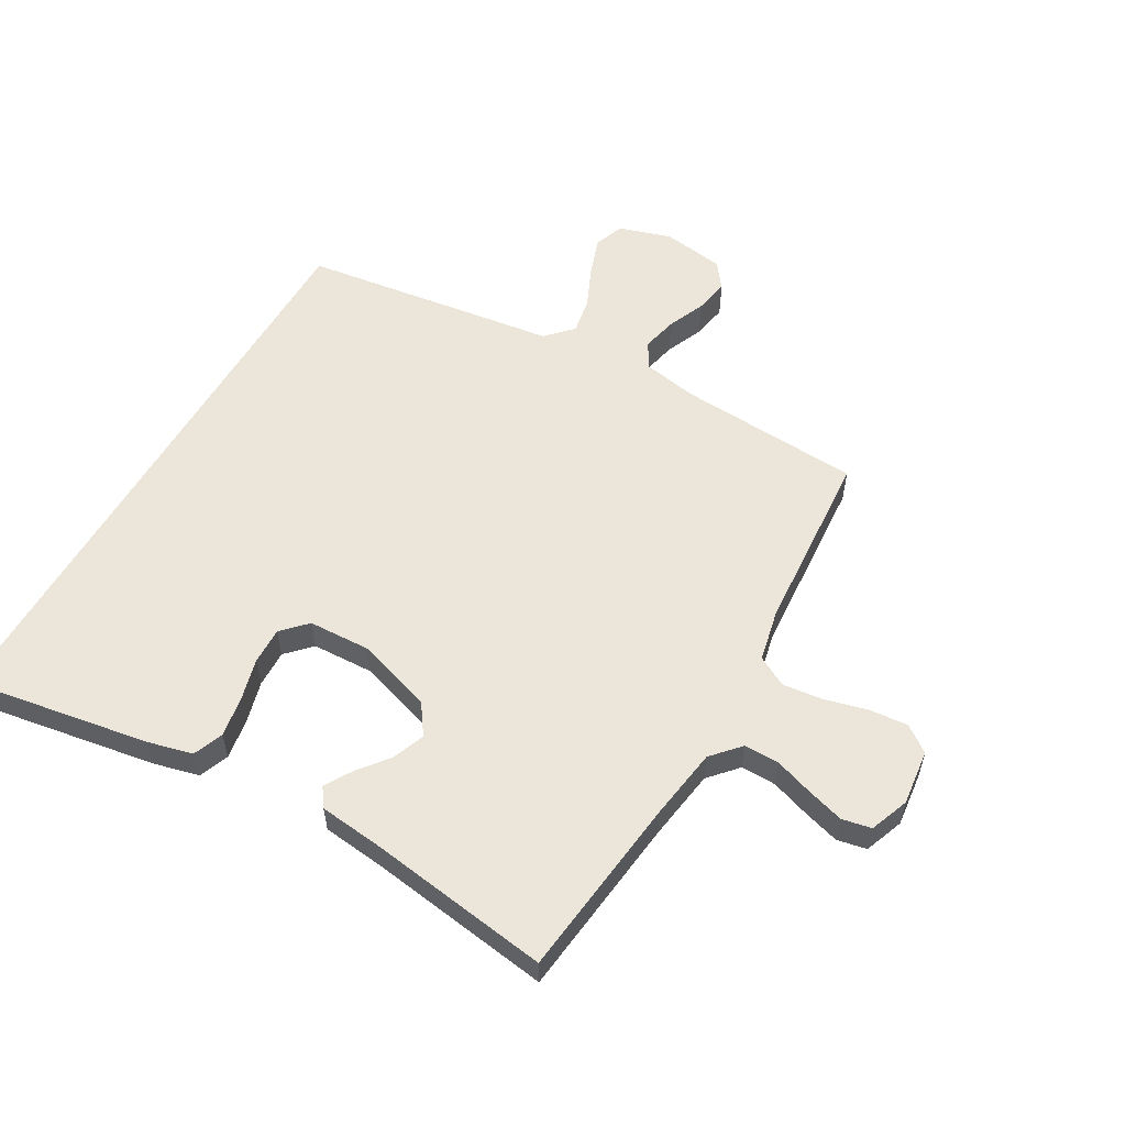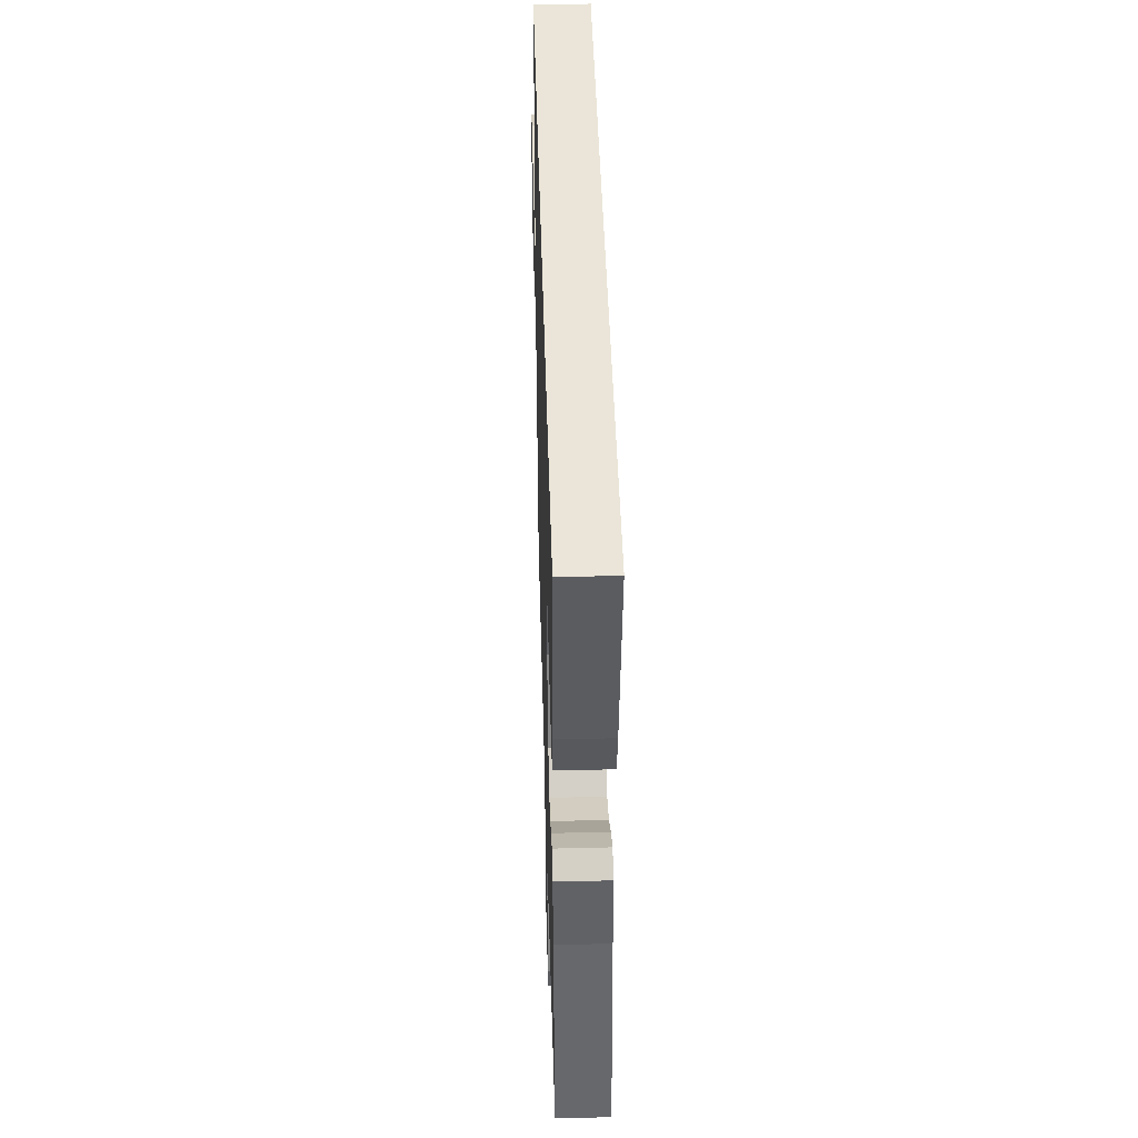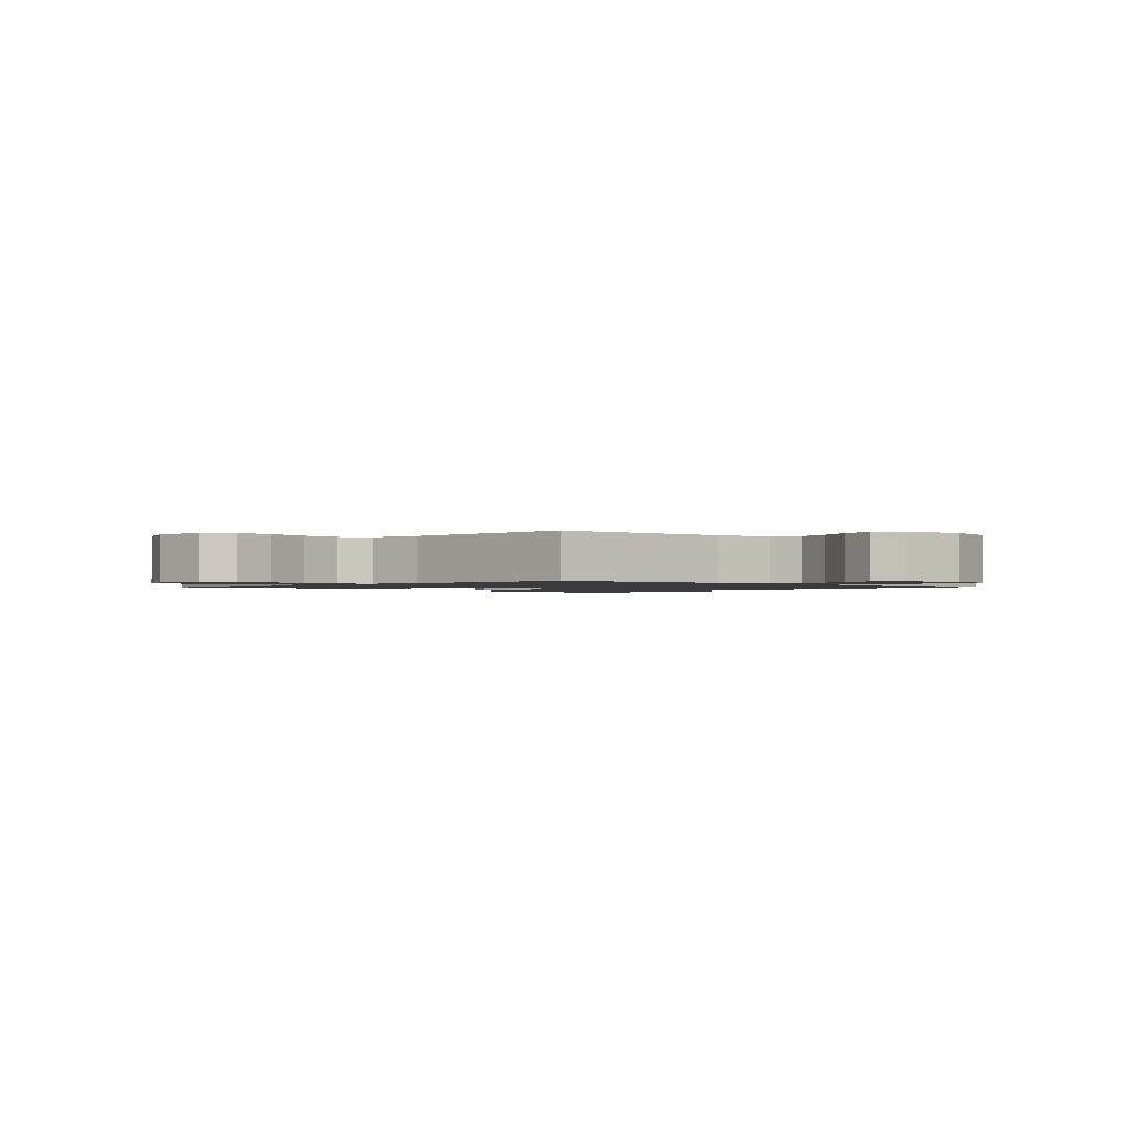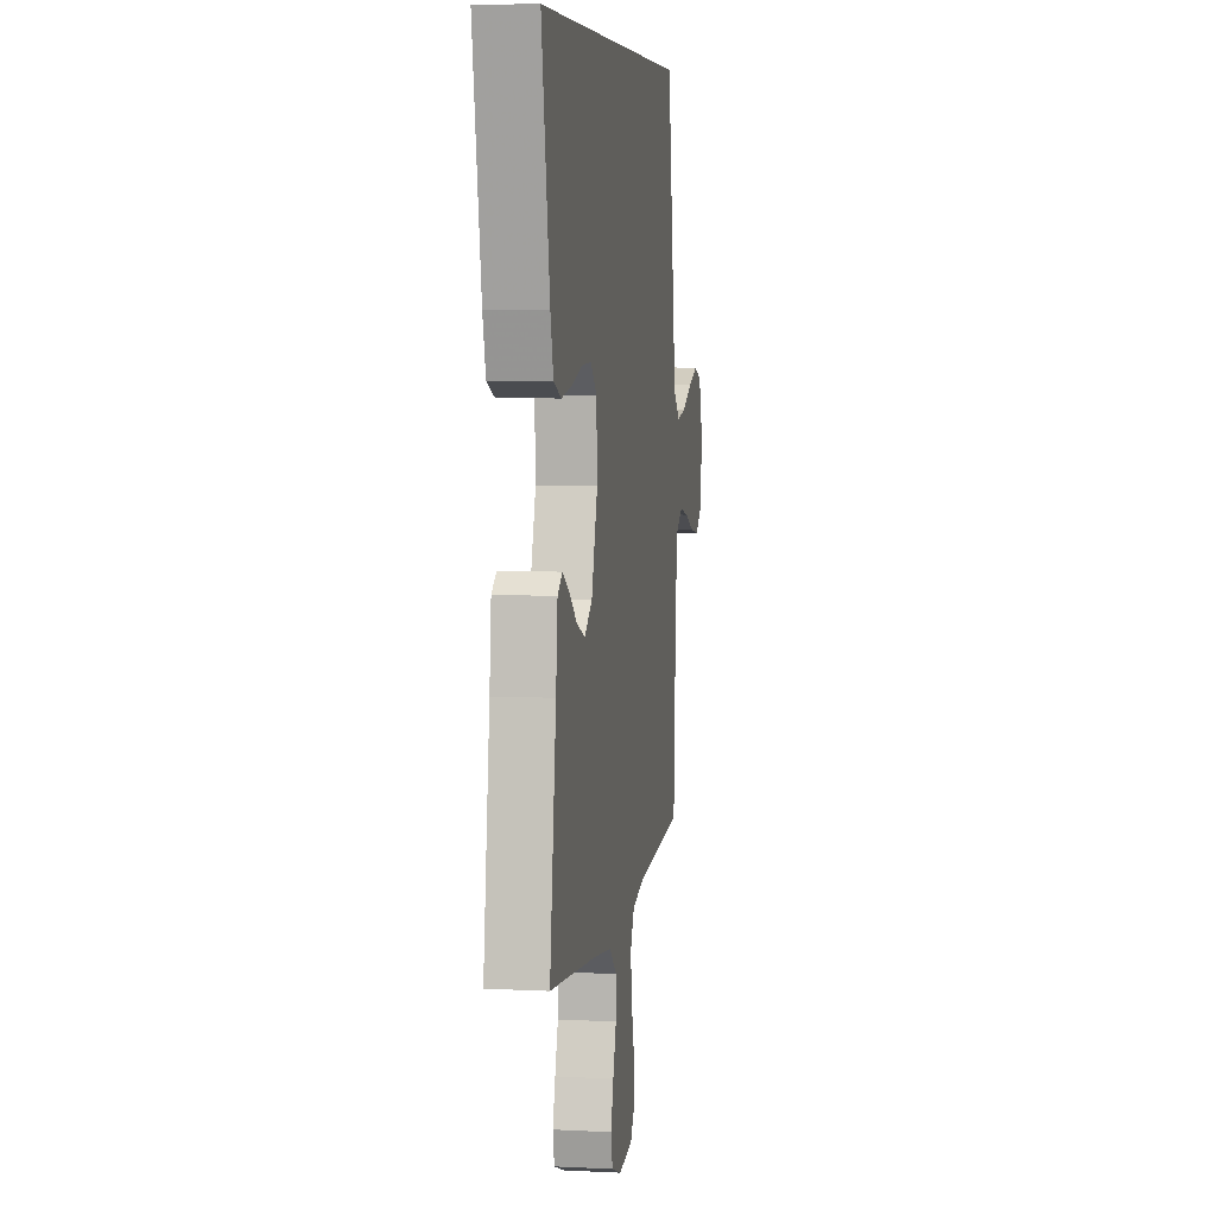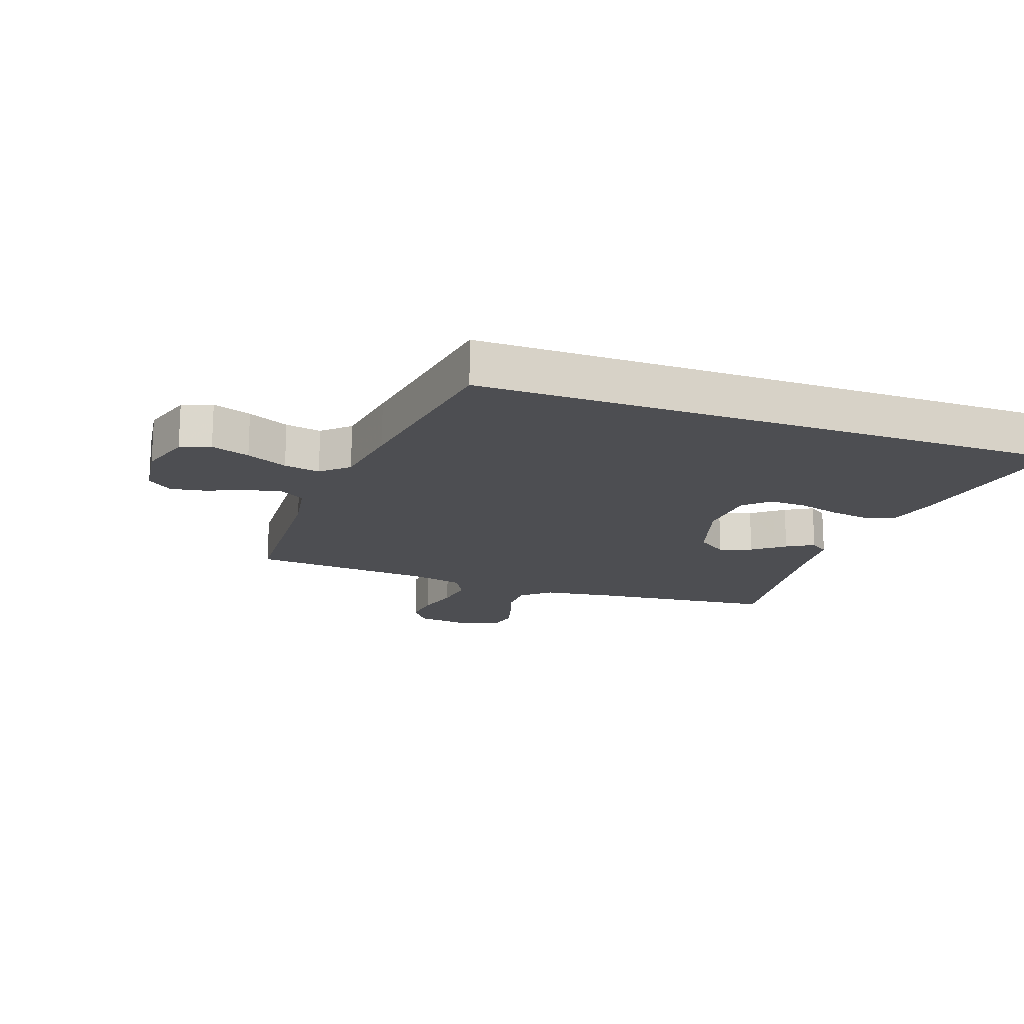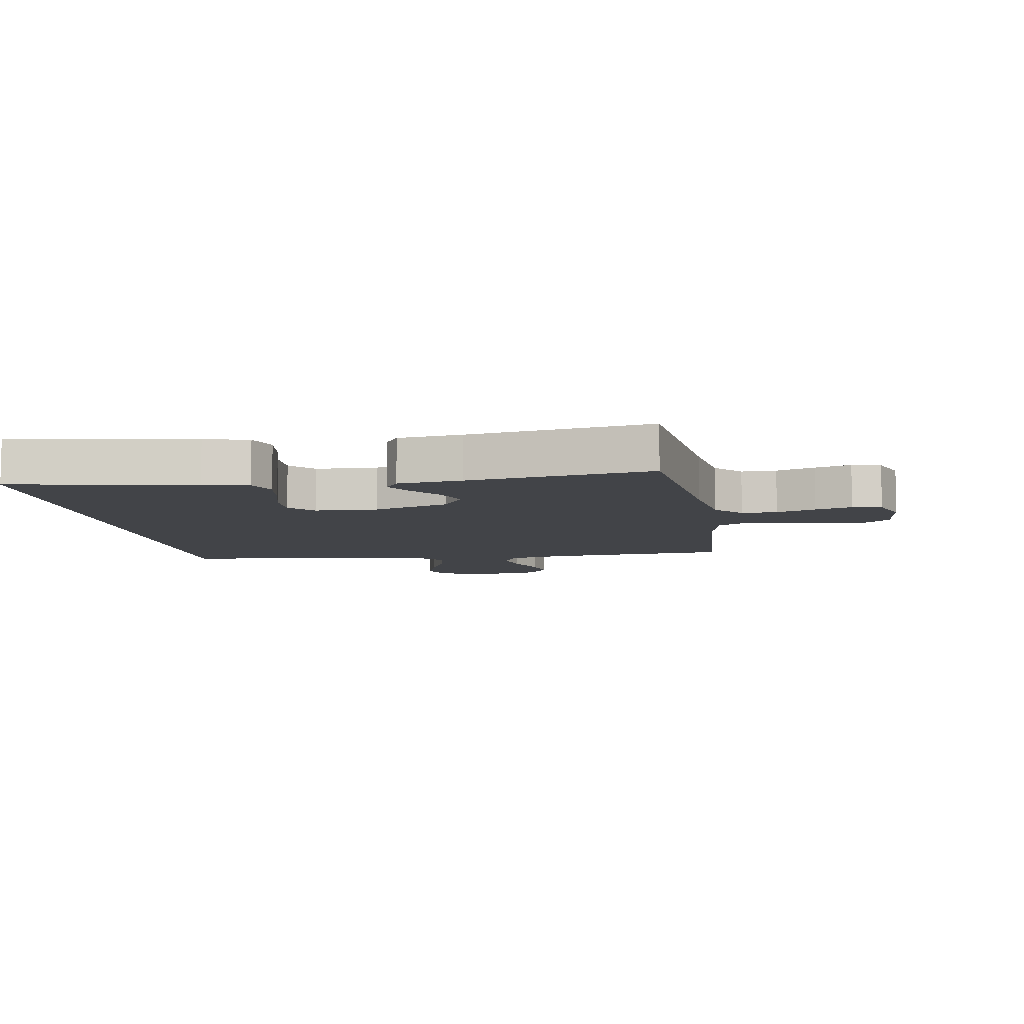
<metadata>
{"format":"obj","ext":"obj","renderer":"f3d","projection":"perspective","resolution":1024,"background":"white","views":[{"elev":56.7,"azim":120.2,"up":"+Y"},{"elev":45.4,"azim":88.4,"up":"+Z"},{"elev":-1.4,"azim":-131.1,"up":"+Y"},{"elev":6.4,"azim":98.6,"up":"+Z"},{"elev":-17.1,"azim":-19.6,"up":"+Y"},{"elev":-8.0,"azim":99.8,"up":"+Y"}]}
</metadata>
<code>
v -0.437 0.07 0.5
v 0.541 0.07 0.5
v 0.489 0.07 0.2
v 0.47 0.07 0.127
v 0.421 0.07 0.108
v 0.355 0.07 0.119
v 0.286 0.07 0.138
v 0.225 0.07 0.14
v 0.185 0.07 0.102
v 0.18 0.07 0
v 0.219 0.07 -0.124
v 0.269 0.07 -0.159
v 0.322 0.07 -0.139
v 0.373 0.07 -0.099
v 0.417 0.07 -0.073
v 0.448 0.07 -0.095
v 0.459 0.07 -0.2
v 0.5 0.07 -0.5
v 0.2 0.07 -0.533
v 0.082 0.07 -0.55
v 0.036 0.07 -0.591
v 0.036 0.07 -0.649
v 0.057 0.07 -0.713
v 0.074 0.07 -0.773
v 0.064 0.07 -0.821
v 0 0.07 -0.845
v -0.091 0.07 -0.834
v -0.122 0.07 -0.791
v -0.116 0.07 -0.728
v -0.097 0.07 -0.657
v -0.089 0.07 -0.591
v -0.115 0.07 -0.542
v -0.2 0.07 -0.523
v -0.5 0.07 -0.5
v -0.516 0.07 -0.2
v -0.532 0.07 -0.109
v -0.574 0.07 -0.084
v -0.632 0.07 -0.097
v -0.694 0.07 -0.123
v -0.751 0.07 -0.133
v -0.792 0.07 -0.101
v -0.806 0.07 0
v -0.779 0.07 0.086
v -0.73 0.07 0.104
v -0.667 0.07 0.082
v -0.6 0.07 0.051
v -0.541 0.07 0.04
v -0.498 0.07 0.08
v -0.481 0.07 0.2
v -0.437 0 0.5
v 0.541 0 0.5
v 0.489 0 0.2
v 0.47 0 0.127
v 0.421 0 0.108
v 0.355 0 0.119
v 0.286 0 0.138
v 0.225 0 0.14
v 0.185 0 0.102
v 0.18 0 0
v 0.219 0 -0.124
v 0.269 0 -0.159
v 0.322 0 -0.139
v 0.373 0 -0.099
v 0.417 0 -0.073
v 0.448 0 -0.095
v 0.459 0 -0.2
v 0.5 0 -0.5
v 0.2 0 -0.533
v 0.082 0 -0.55
v 0.036 0 -0.591
v 0.036 0 -0.649
v 0.057 0 -0.713
v 0.074 0 -0.773
v 0.064 0 -0.821
v 0 0 -0.845
v -0.091 0 -0.834
v -0.122 0 -0.791
v -0.116 0 -0.728
v -0.097 0 -0.657
v -0.089 0 -0.591
v -0.115 0 -0.542
v -0.2 0 -0.523
v -0.5 0 -0.5
v -0.516 0 -0.2
v -0.532 0 -0.109
v -0.574 0 -0.084
v -0.632 0 -0.097
v -0.694 0 -0.123
v -0.751 0 -0.133
v -0.792 0 -0.101
v -0.806 0 0
v -0.779 0 0.086
v -0.73 0 0.104
v -0.667 0 0.082
v -0.6 0 0.051
v -0.541 0 0.04
v -0.498 0 0.08
v -0.481 0 0.2
f 48 49 1 2
f 47 48 2 3
f 43 44 45 46
f 41 42 43 46
f 41 46 47
f 38 39 40 41
f 37 38 41 47
f 36 37 47
f 35 36 47
f 33 34 35
f 32 33 35 47
f 27 28 29 30
f 27 30 31
f 26 27 31
f 25 26 31
f 22 23 24 25
f 22 25 31 32
f 17 18 19
f 17 19 20
f 16 17 20 21
f 13 14 15 16
f 12 13 16 21
f 4 5 6 7
f 3 4 7
f 3 7 8
f 47 3 8
f 21 22 32 47
f 11 12 21 47
f 10 11 47
f 9 10 47
f 8 9 47
f 51 50 98 97
f 52 51 97 96
f 95 94 93 92
f 95 92 91 90
f 96 95 90
f 90 89 88 87
f 96 90 87 86
f 96 86 85
f 96 85 84
f 84 83 82
f 96 84 82 81
f 79 78 77 76
f 80 79 76
f 80 76 75
f 80 75 74
f 74 73 72 71
f 81 80 74 71
f 68 67 66
f 69 68 66
f 70 69 66 65
f 65 64 63 62
f 70 65 62 61
f 56 55 54 53
f 56 53 52
f 57 56 52
f 57 52 96
f 96 81 71 70
f 96 70 61 60
f 96 60 59
f 96 59 58
f 96 58 57
f 1 50 51 2
f 2 51 52 3
f 3 52 53 4
f 4 53 54 5
f 5 54 55 6
f 6 55 56 7
f 7 56 57 8
f 8 57 58 9
f 9 58 59 10
f 10 59 60 11
f 11 60 61 12
f 12 61 62 13
f 13 62 63 14
f 14 63 64 15
f 15 64 65 16
f 16 65 66 17
f 17 66 67 18
f 18 67 68 19
f 19 68 69 20
f 20 69 70 21
f 21 70 71 22
f 22 71 72 23
f 23 72 73 24
f 24 73 74 25
f 25 74 75 26
f 26 75 76 27
f 27 76 77 28
f 28 77 78 29
f 29 78 79 30
f 30 79 80 31
f 31 80 81 32
f 32 81 82 33
f 33 82 83 34
f 34 83 84 35
f 35 84 85 36
f 36 85 86 37
f 37 86 87 38
f 38 87 88 39
f 39 88 89 40
f 40 89 90 41
f 41 90 91 42
f 42 91 92 43
f 43 92 93 44
f 44 93 94 45
f 45 94 95 46
f 46 95 96 47
f 47 96 97 48
f 48 97 98 49
f 49 98 50 1

</code>
